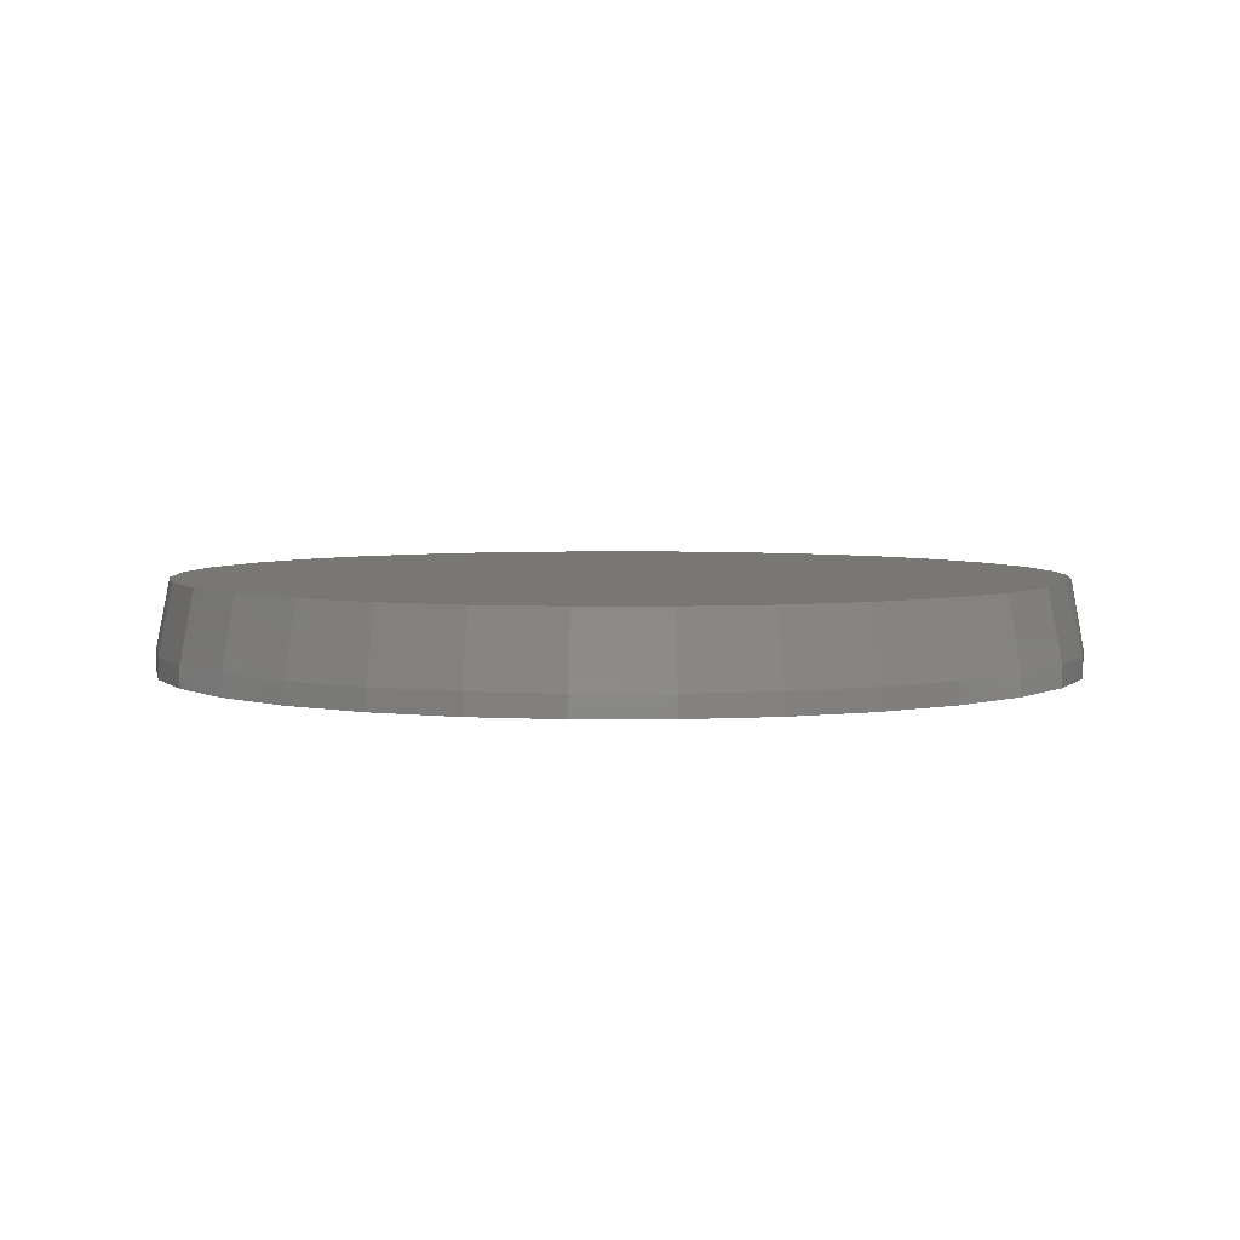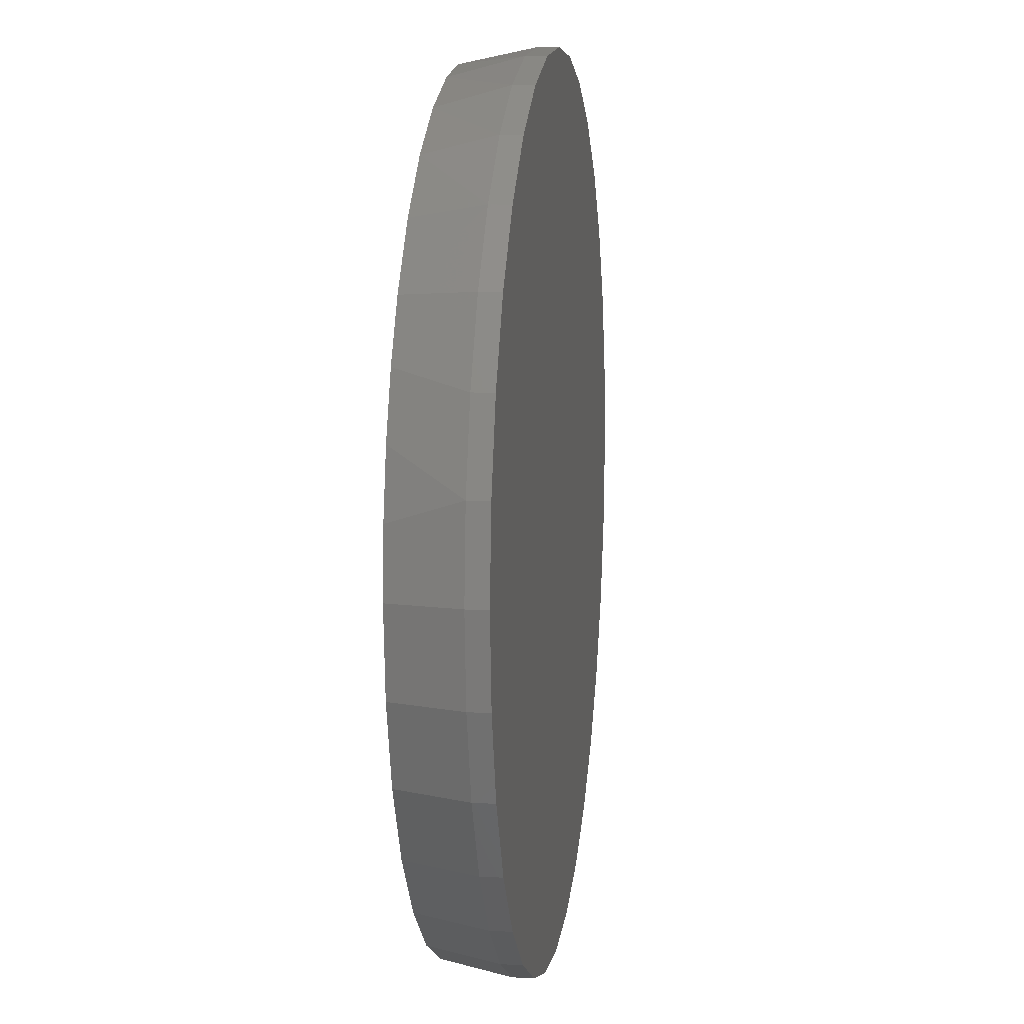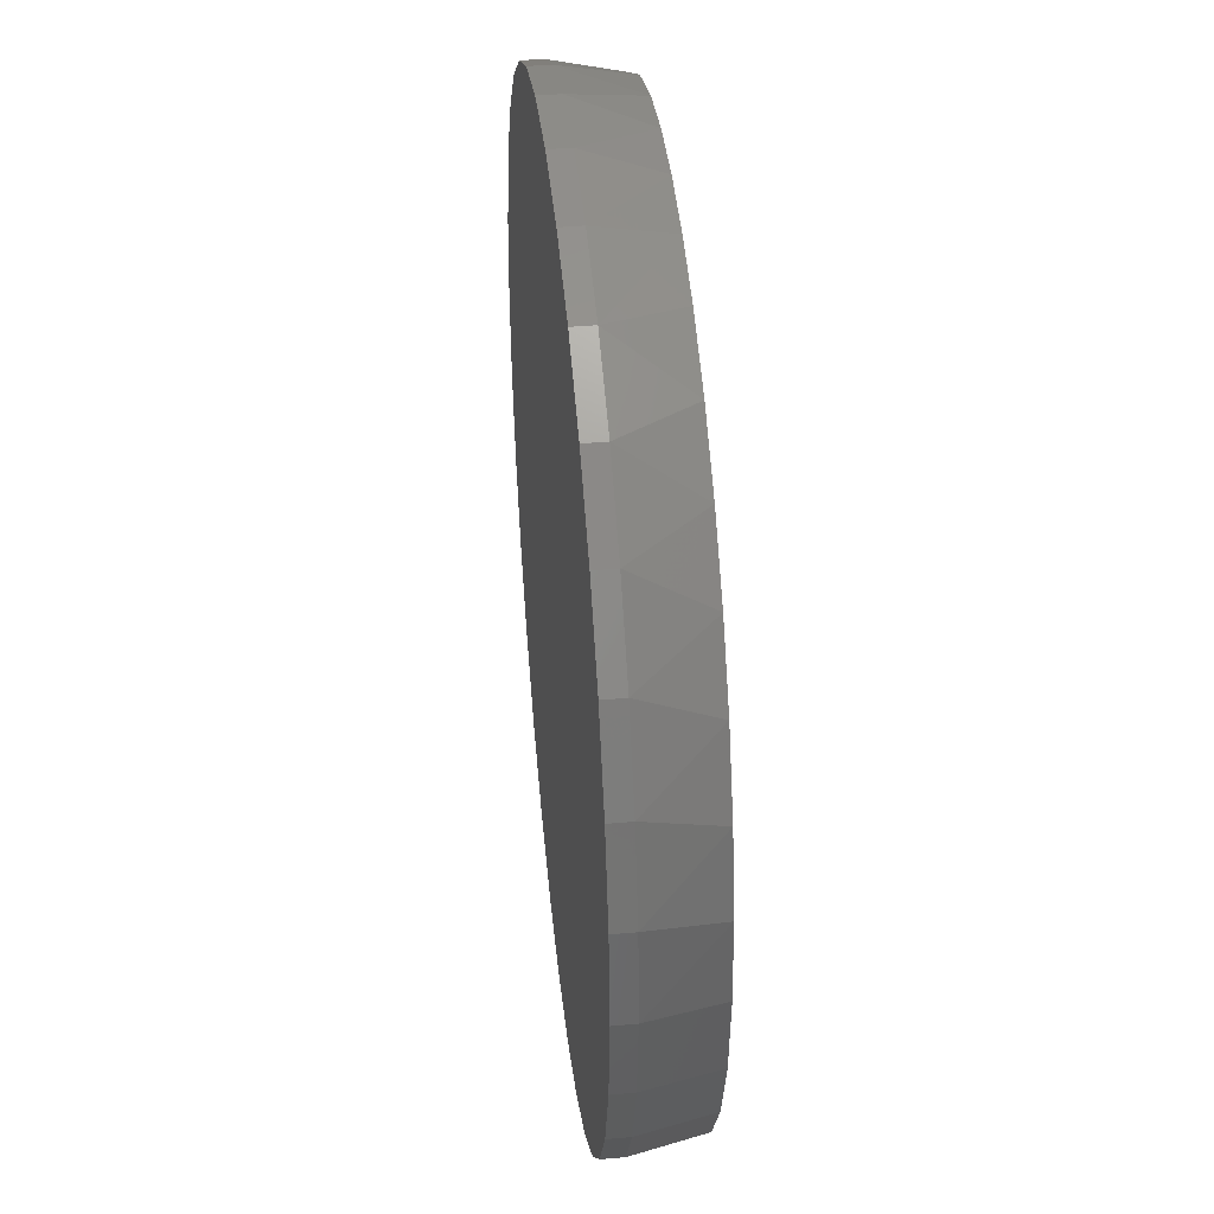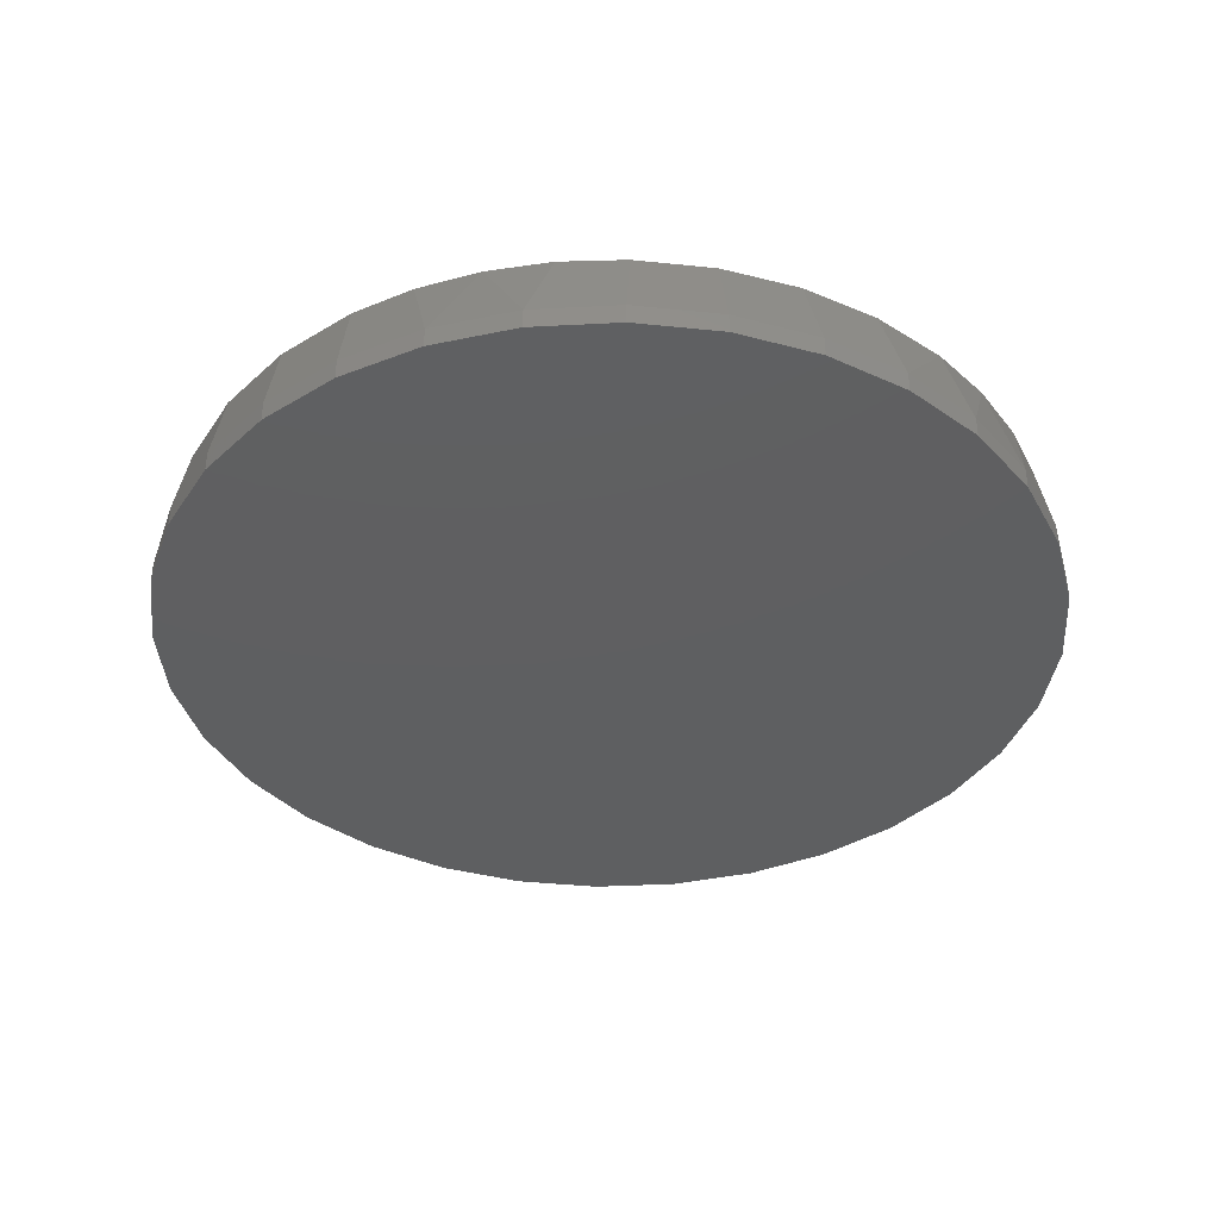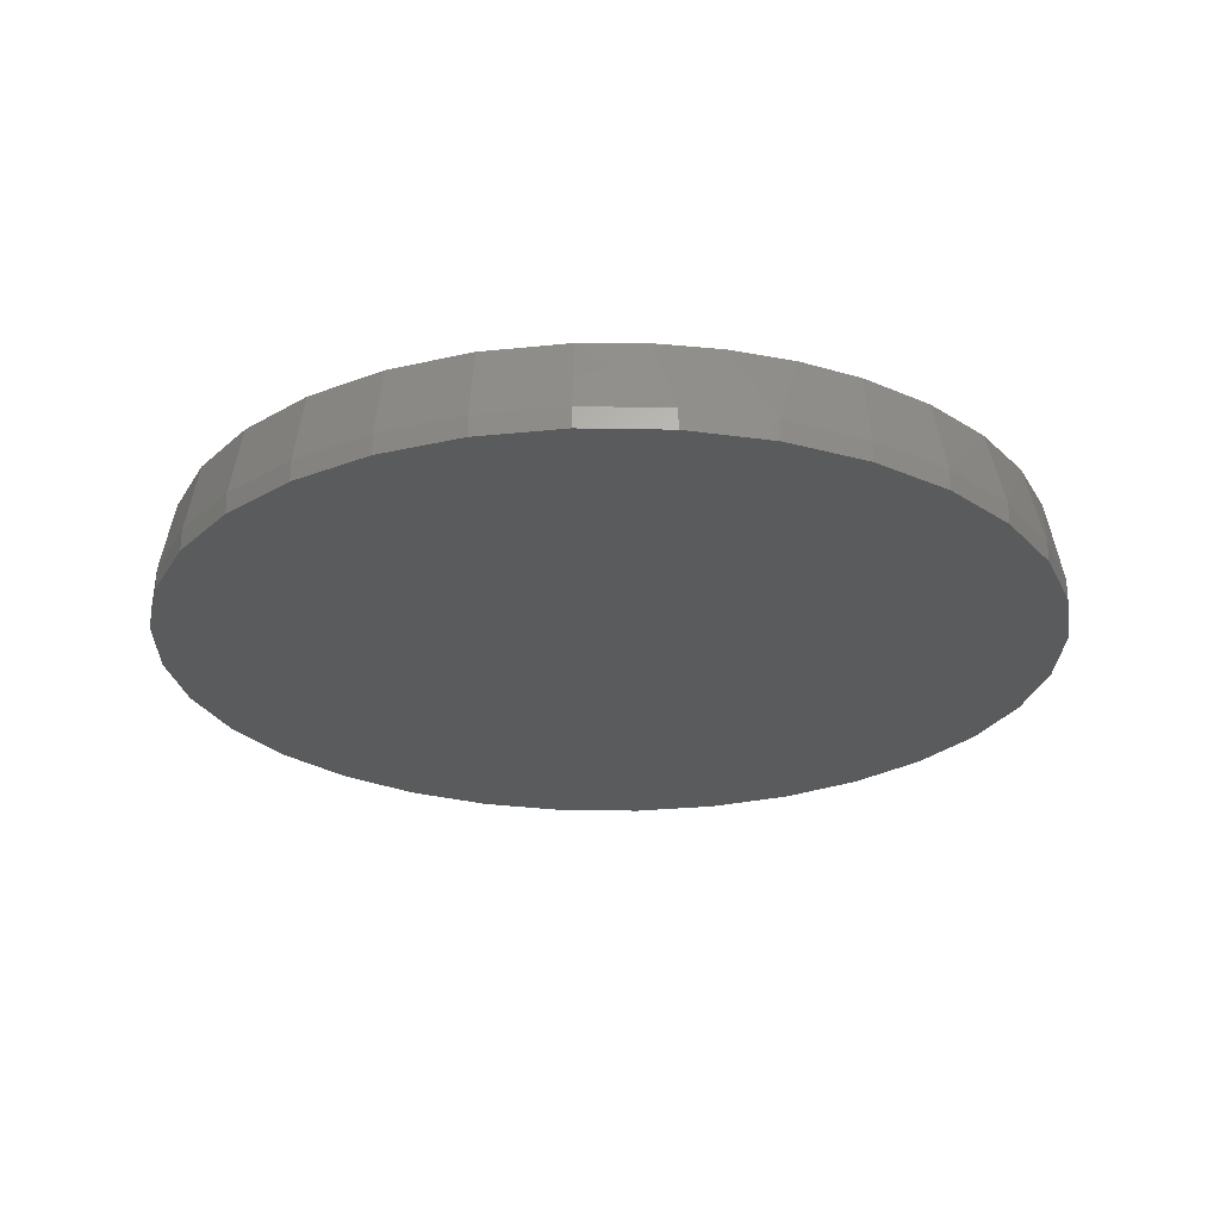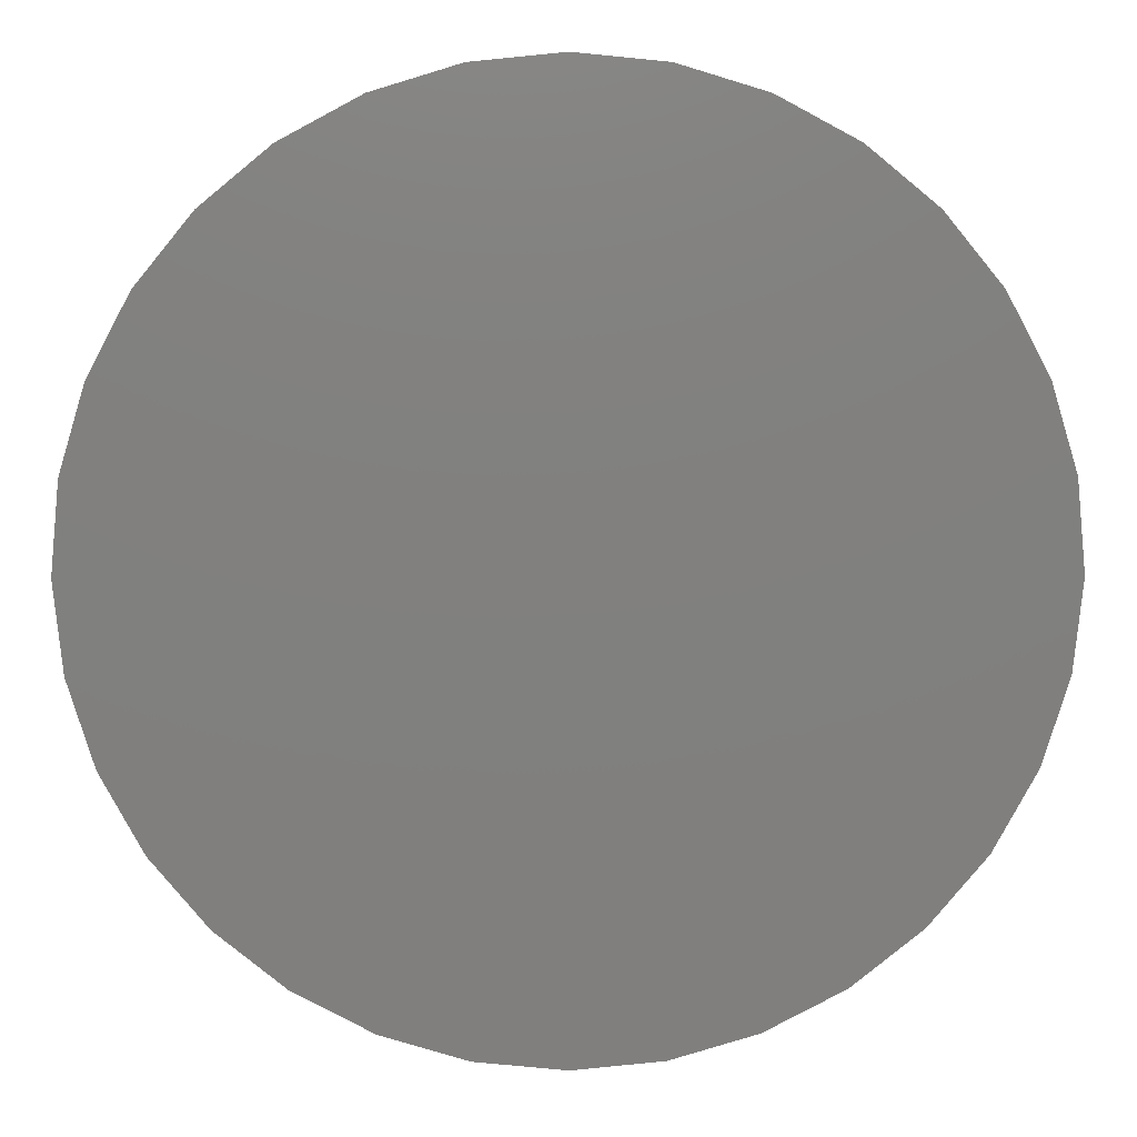
<metadata>
{"format":"stl","ext":"stl","renderer":"f3d","projection":"perspective","resolution":1024,"background":"white","views":[{"elev":4.5,"azim":27.8,"up":"+Z"},{"elev":10.1,"azim":98.0,"up":"+Y"},{"elev":41.6,"azim":-96.0,"up":"+Y"},{"elev":-38.2,"azim":121.9,"up":"+Z"},{"elev":-25.2,"azim":94.0,"up":"+Z"},{"elev":9.9,"azim":179.4,"up":"+Y"}]}
</metadata>
<code>
# stl→obj: 99 verts, 194 faces
v -0.3069 0.3772 0.1016
v 0.2868 0.4006 0.1016
v -0.2378 0.4251 0.1016
v 0.2105 0.4445 0.1016
v -0.1615 0.4604 0.1016
v 0.1276 0.4741 0.1016
v -0.09083 0.4801 0.1016
v 0.05536 0.4871 0.1016
v -0.018 0.4891 0.1016
v 0.354 0.3437 0.1016
v -0.3668 0.3183 0.1016
v 0.41 0.2756 0.1016
v -0.4157 0.25 0.1016
v 0.4465 0.2123 0.1016
v -0.4535 0.1712 0.1016
v 0.4732 0.1442 0.1016
v 0.4894 0.07292 0.1016
v -0.4766 0.087 0.1016
v 0.4949 1.73e-17 0.1016
v -0.4844 1.059e-07 0.1016
v 0.4855 -0.09552 0.1016
v -0.475 -0.09552 0.1016
v 0.4576 -0.1874 0.1016
v -0.4471 -0.1874 0.1016
v 0.4124 -0.272 0.1016
v -0.4019 -0.272 0.1016
v 0.3515 -0.3462 0.1016
v -0.341 -0.3462 0.1016
v 0.2773 -0.4071 0.1016
v -0.2668 -0.4071 0.1016
v 0.1926 -0.4524 0.1016
v -0.1821 -0.4524 0.1016
v 0.1008 -0.4802 0.1016
v -0.09026 -0.4802 0.1016
v 0.005263 -0.4896 0.1016
v 0.5105 0 0
v 0.5105 -1.237e-16 0.02344
v 0.5008 -0.09857 0
v 0.5008 -0.09857 0.02344
v 0.4721 -0.1934 0
v 0.4721 -0.1934 0.02344
v 0.4254 -0.2807 0
v 0.4254 -0.2807 0.02344
v 0.3625 -0.3573 0
v 0.3625 -0.3573 0.02344
v 0.286 -0.4201 0
v 0.286 -0.4201 0.02344
v 0.1986 -0.4668 0
v 0.1986 -0.4668 0.02344
v 0.1038 -0.4956 0
v 0.1038 -0.4956 0.02344
v 0.005263 -0.5053 0
v 0.005263 -0.5053 0.02344
v -0.09331 -0.4956 0
v -0.09331 -0.4956 0.02344
v -0.1881 -0.4668 0
v -0.1881 -0.4668 0.02344
v -0.2754 -0.4201 0
v -0.2754 -0.4201 0.02344
v -0.352 -0.3573 0
v -0.352 -0.3573 0.02344
v -0.4148 -0.2807 0
v -0.4148 -0.2807 0.02344
v -0.4615 -0.1934 0
v -0.4615 -0.1934 0.02344
v -0.4903 -0.09857 0
v -0.4903 -0.09857 0.02344
v -0.5 6.187e-17 0
v -0.5 6.187e-17 0.02344
v -0.4903 0.09857 0
v -0.4903 0.09857 0.02344
v -0.4615 0.1934 0
v -0.4615 0.1934 0.02344
v -0.4148 0.2807 0
v -0.4148 0.2807 0.02344
v -0.352 0.3573 0
v -0.352 0.3573 0.02344
v -0.2754 0.4201 0
v -0.2754 0.4201 0.02344
v -0.1881 0.4668 0
v -0.1881 0.4668 0.02344
v -0.09331 0.4956 0
v -0.09331 0.4956 0.02344
v 0.005263 0.5053 0
v 0.005263 0.5053 0.02344
v 0.1038 0.4956 0
v 0.1038 0.4956 0.02344
v 0.1986 0.4668 0
v 0.1986 0.4668 0.02344
v 0.286 0.4201 0
v 0.286 0.4201 0.02344
v 0.3625 0.3573 0
v 0.3625 0.3573 0.02344
v 0.4254 0.2807 0
v 0.4254 0.2807 0.02344
v 0.4721 0.1934 0
v 0.4721 0.1934 0.02344
v 0.5008 0.09857 0
v 0.5008 0.09857 0.02344
f 1 2 3
f 3 2 4
f 3 4 5
f 5 4 6
f 5 6 7
f 7 6 8
f 7 8 9
f 2 1 10
f 10 1 11
f 10 11 12
f 12 11 13
f 12 13 14
f 14 13 15
f 14 15 16
f 16 15 17
f 17 15 18
f 17 18 19
f 19 18 20
f 19 20 21
f 21 20 22
f 21 22 23
f 23 22 24
f 23 24 25
f 25 24 26
f 25 26 27
f 27 26 28
f 27 28 29
f 29 28 30
f 29 30 31
f 31 30 32
f 31 32 33
f 33 32 34
f 33 34 35
f 36 37 38
f 38 37 39
f 38 39 40
f 40 39 41
f 40 41 42
f 42 41 43
f 42 43 44
f 44 43 45
f 44 45 46
f 46 45 47
f 46 47 48
f 48 47 49
f 48 49 50
f 50 49 51
f 50 51 52
f 52 51 53
f 52 53 54
f 54 53 55
f 54 55 56
f 56 55 57
f 56 57 58
f 58 57 59
f 58 59 60
f 60 59 61
f 60 61 62
f 62 61 63
f 62 63 64
f 64 63 65
f 64 65 66
f 66 65 67
f 66 67 68
f 68 67 69
f 68 69 70
f 70 69 71
f 70 71 72
f 72 71 73
f 72 73 74
f 74 73 75
f 74 75 76
f 76 75 77
f 76 77 78
f 78 77 79
f 78 79 80
f 80 79 81
f 80 81 82
f 82 81 83
f 82 83 84
f 84 83 85
f 84 85 86
f 86 85 87
f 86 87 88
f 88 87 89
f 88 89 90
f 90 89 91
f 90 91 92
f 92 91 93
f 92 93 94
f 94 93 95
f 94 95 96
f 96 95 97
f 96 97 98
f 98 97 99
f 98 99 36
f 36 99 37
f 99 97 16
f 97 95 14
f 16 97 14
f 95 93 12
f 14 95 12
f 93 91 2
f 10 93 2
f 91 89 4
f 2 91 4
f 89 87 6
f 4 89 6
f 87 85 8
f 6 87 8
f 85 83 9
f 8 85 9
f 83 81 7
f 9 83 7
f 81 79 3
f 5 81 3
f 79 77 1
f 3 79 1
f 77 75 11
f 1 77 11
f 75 73 13
f 11 75 13
f 73 71 15
f 13 73 15
f 10 12 93
f 5 7 81
f 15 71 18
f 18 71 69
f 18 69 20
f 16 17 99
f 99 17 19
f 99 19 37
f 53 34 55
f 55 34 32
f 55 32 57
f 57 32 30
f 57 30 59
f 59 30 28
f 59 28 61
f 61 28 26
f 61 26 63
f 63 26 24
f 63 24 65
f 65 24 22
f 65 22 67
f 67 22 20
f 67 20 69
f 34 53 35
f 35 53 51
f 35 51 33
f 33 51 49
f 33 49 31
f 31 49 47
f 31 47 29
f 29 47 45
f 29 45 27
f 27 45 43
f 27 43 25
f 25 43 41
f 25 41 23
f 23 41 39
f 23 39 21
f 21 39 37
f 21 37 19
f 84 86 82
f 52 54 50
f 50 54 56
f 50 56 48
f 48 56 58
f 48 58 46
f 46 58 60
f 46 60 44
f 44 60 62
f 44 62 42
f 42 62 64
f 42 64 40
f 40 64 66
f 40 66 38
f 38 66 68
f 38 68 36
f 36 68 70
f 36 70 98
f 98 70 72
f 98 72 96
f 96 72 74
f 96 74 94
f 94 74 76
f 94 76 92
f 92 76 78
f 92 78 90
f 90 78 80
f 90 80 88
f 88 80 82
f 88 82 86

</code>
